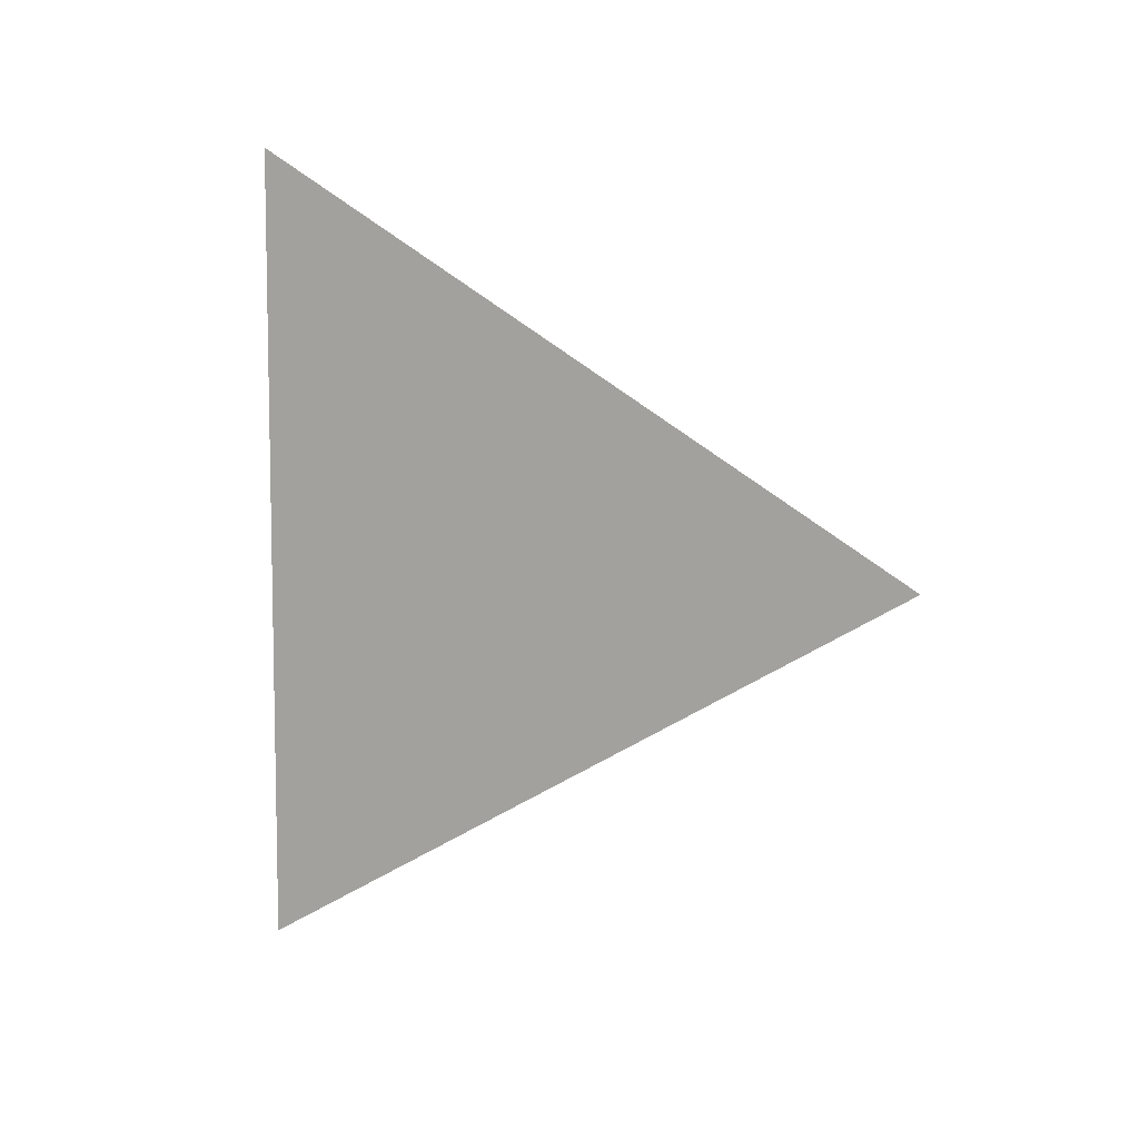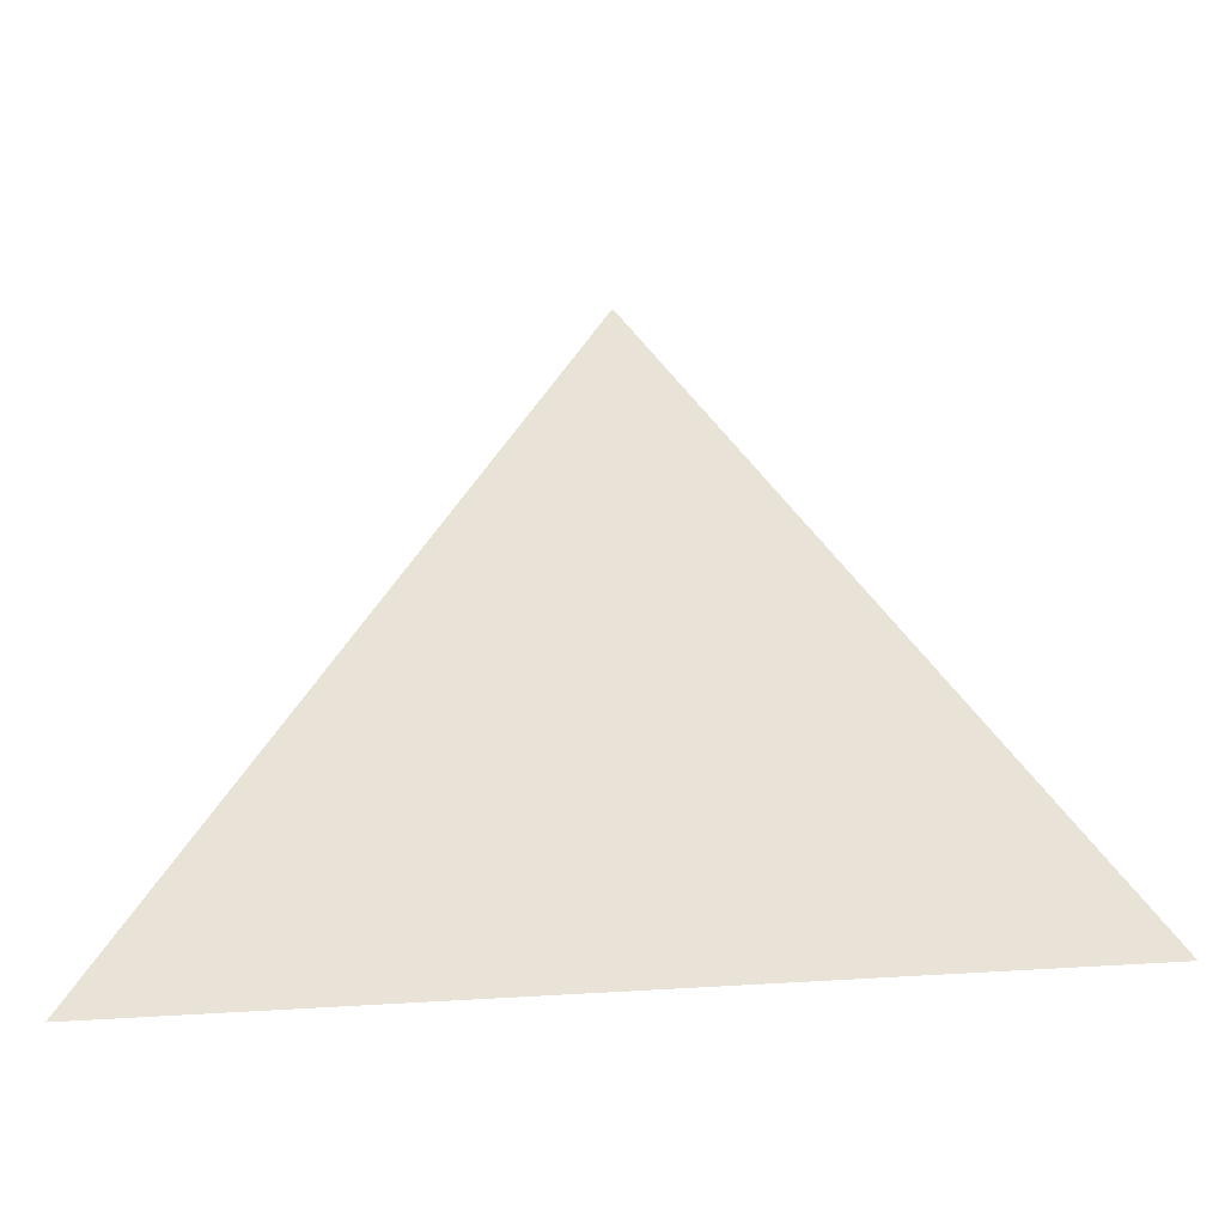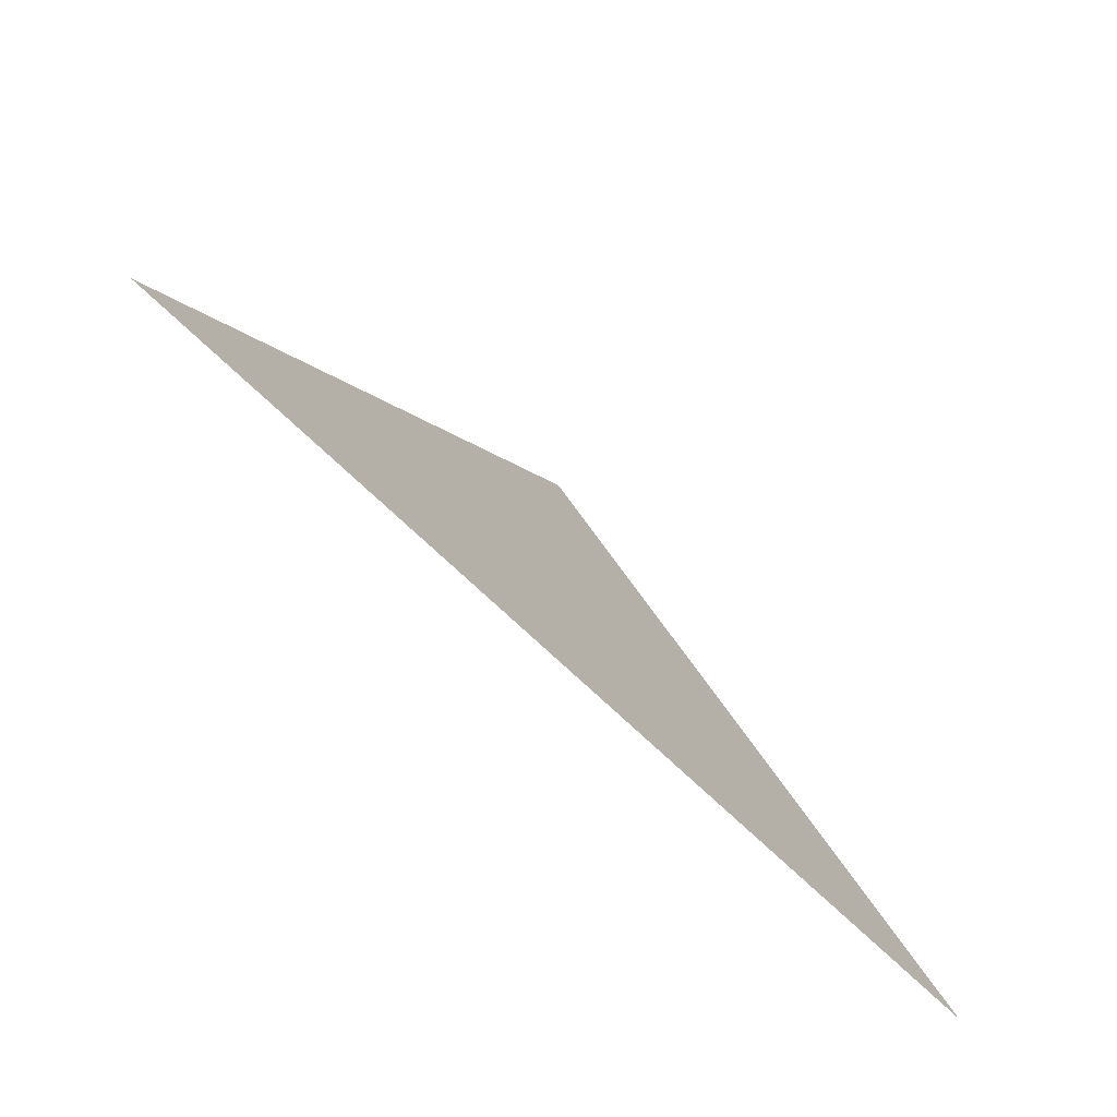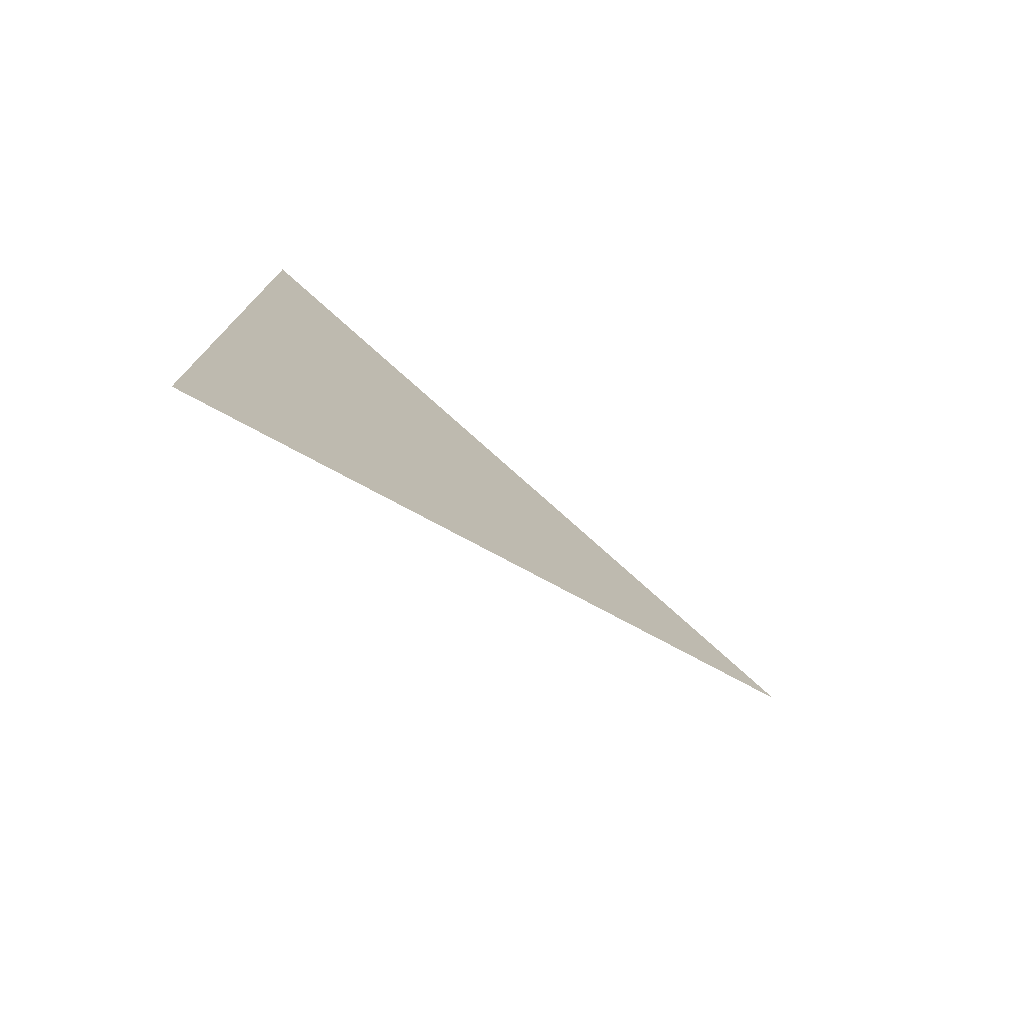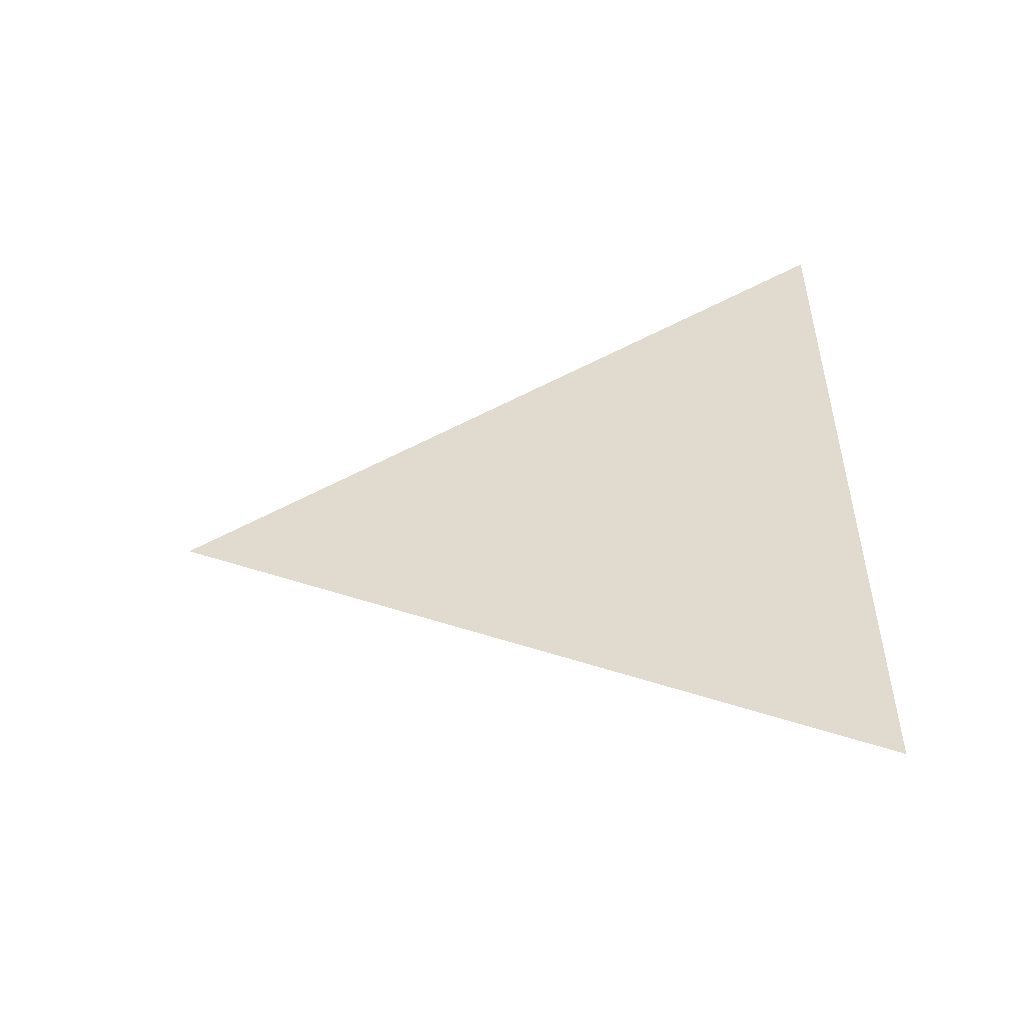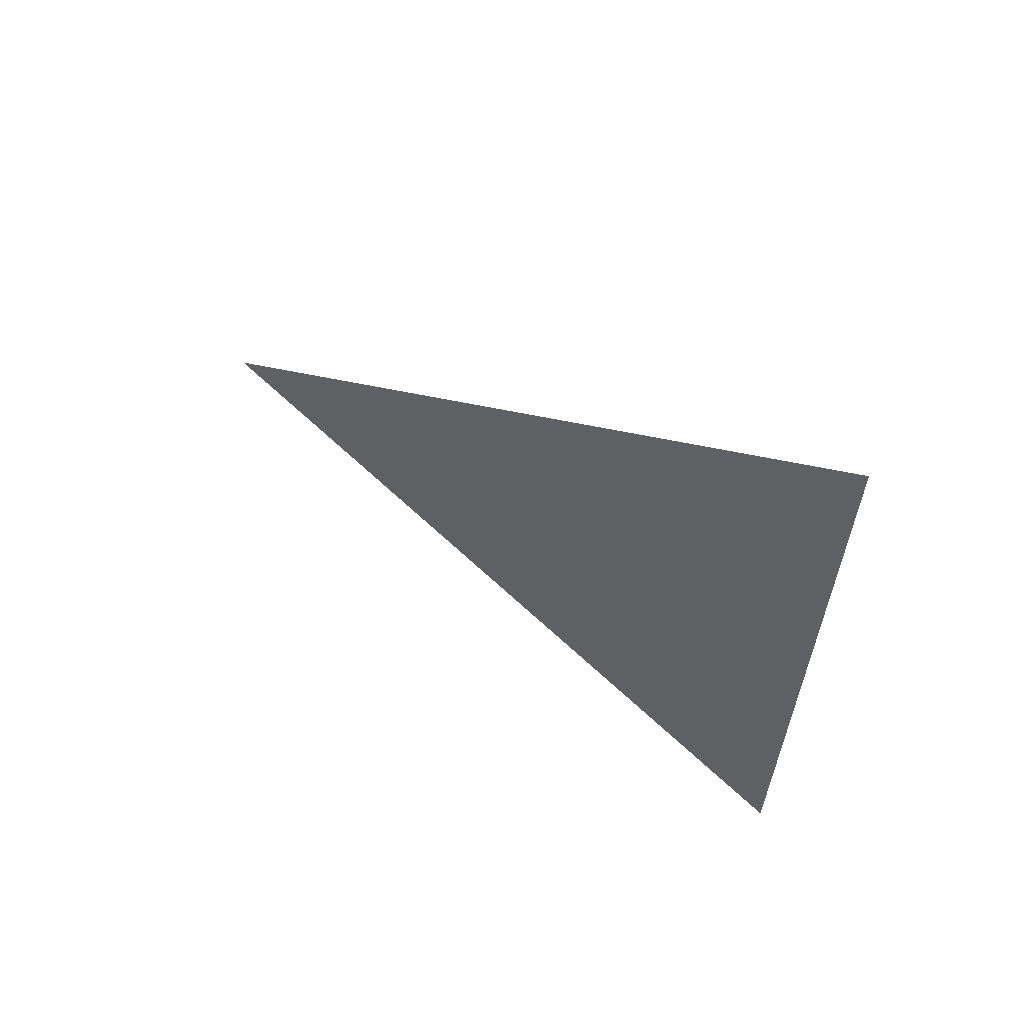
<metadata>
{"format":"obj","ext":"obj","renderer":"f3d","projection":"perspective","resolution":1024,"background":"white","views":[{"elev":7.4,"azim":-60.8,"up":"+Y"},{"elev":-40.8,"azim":-84.4,"up":"+Z"},{"elev":-77.9,"azim":-132.7,"up":"+Z"},{"elev":-76.1,"azim":-126.3,"up":"+Y"},{"elev":-51.0,"azim":98.9,"up":"+Y"},{"elev":61.3,"azim":122.4,"up":"+Y"}]}
</metadata>
<code>
v 0.004233 0 3.96
v 0.004233 -0.0433 3.885
v 0.004233 0.0433 3.885
g group_64672752_140627909203440
f 1 2 3

</code>
